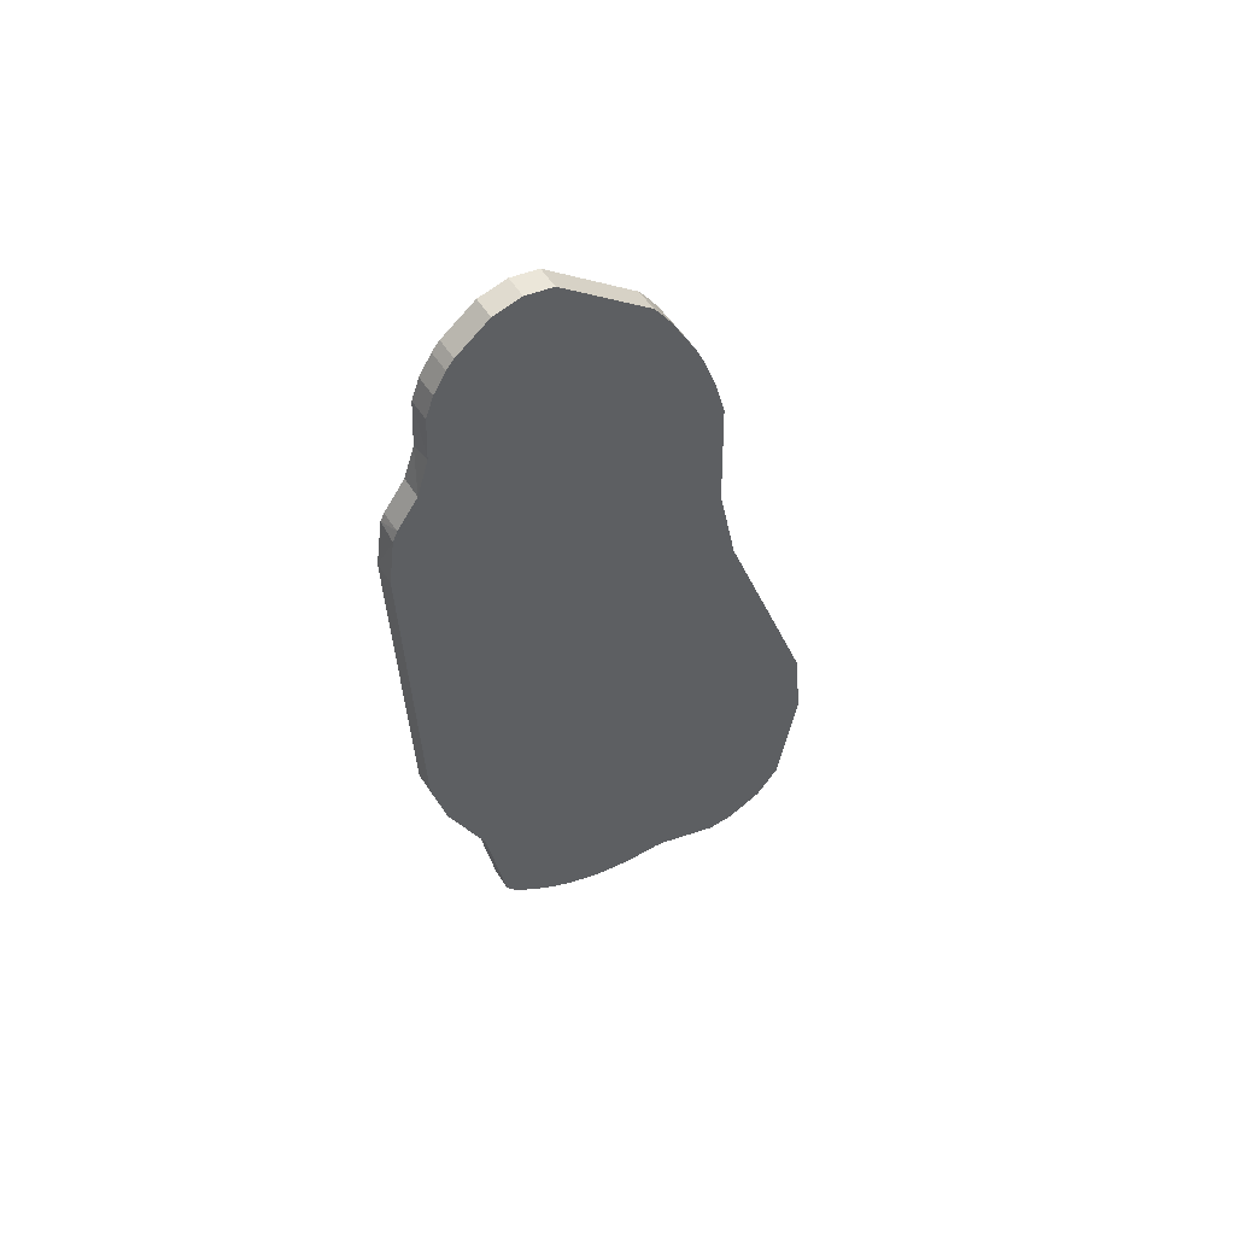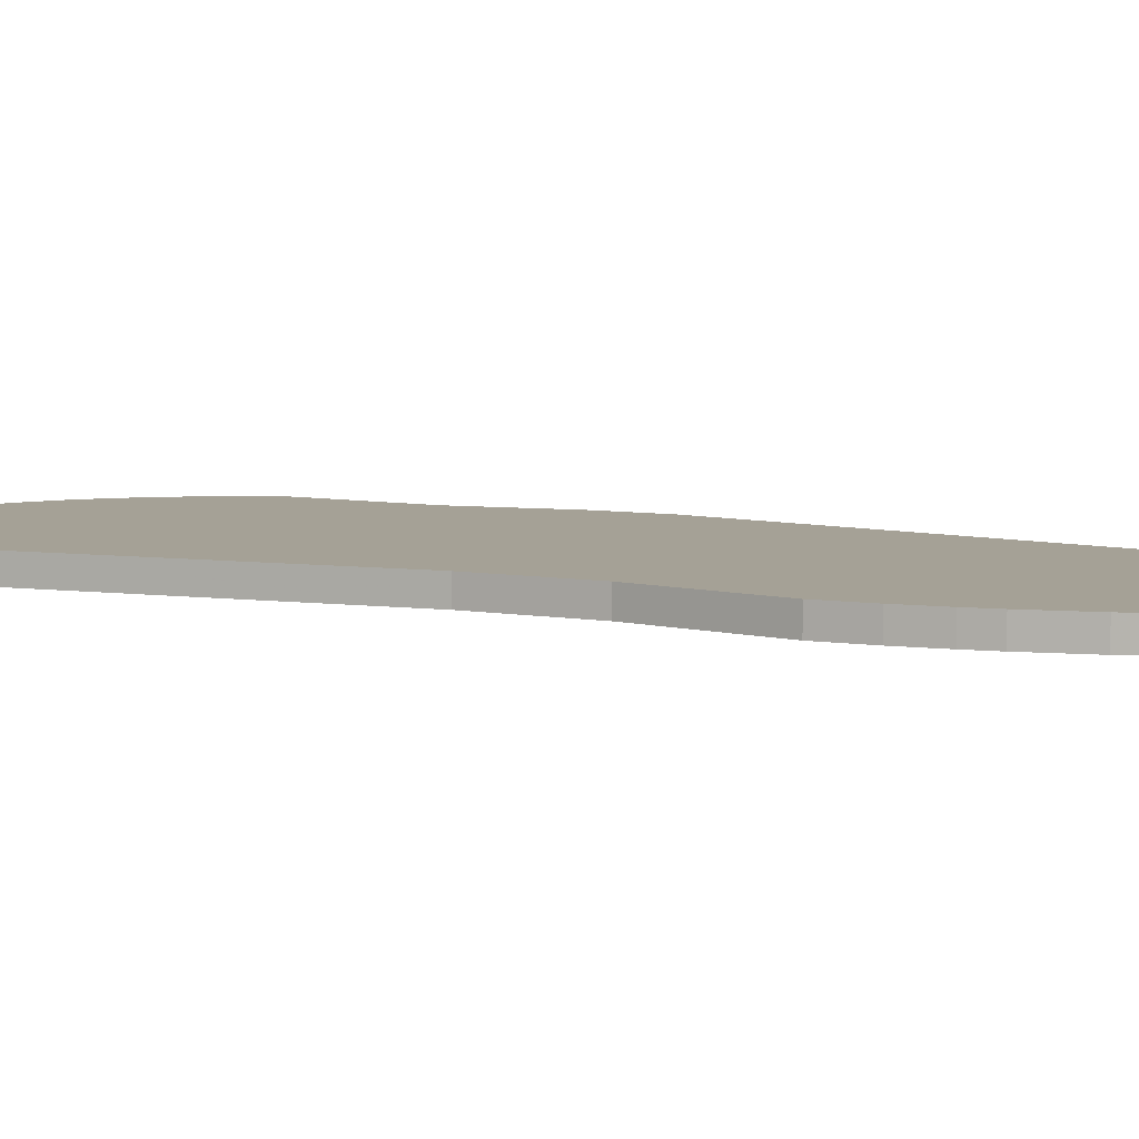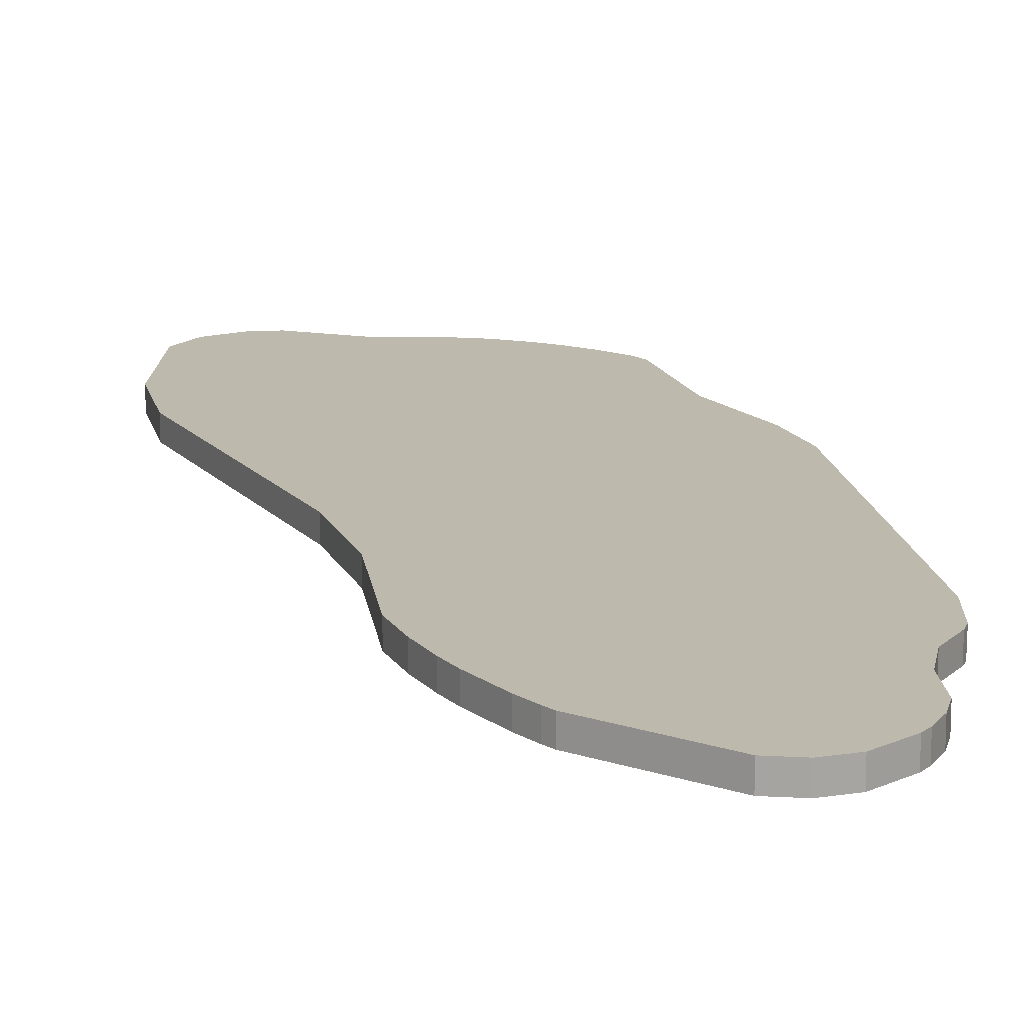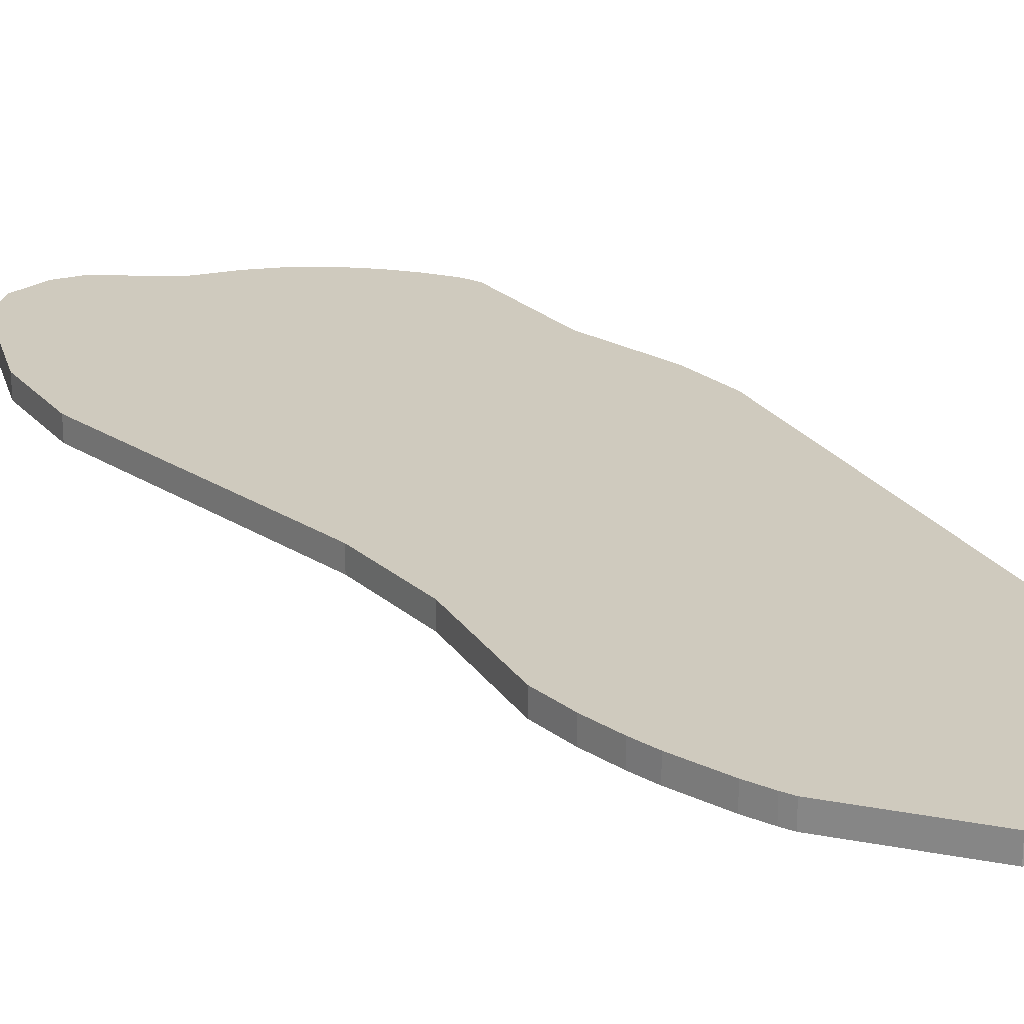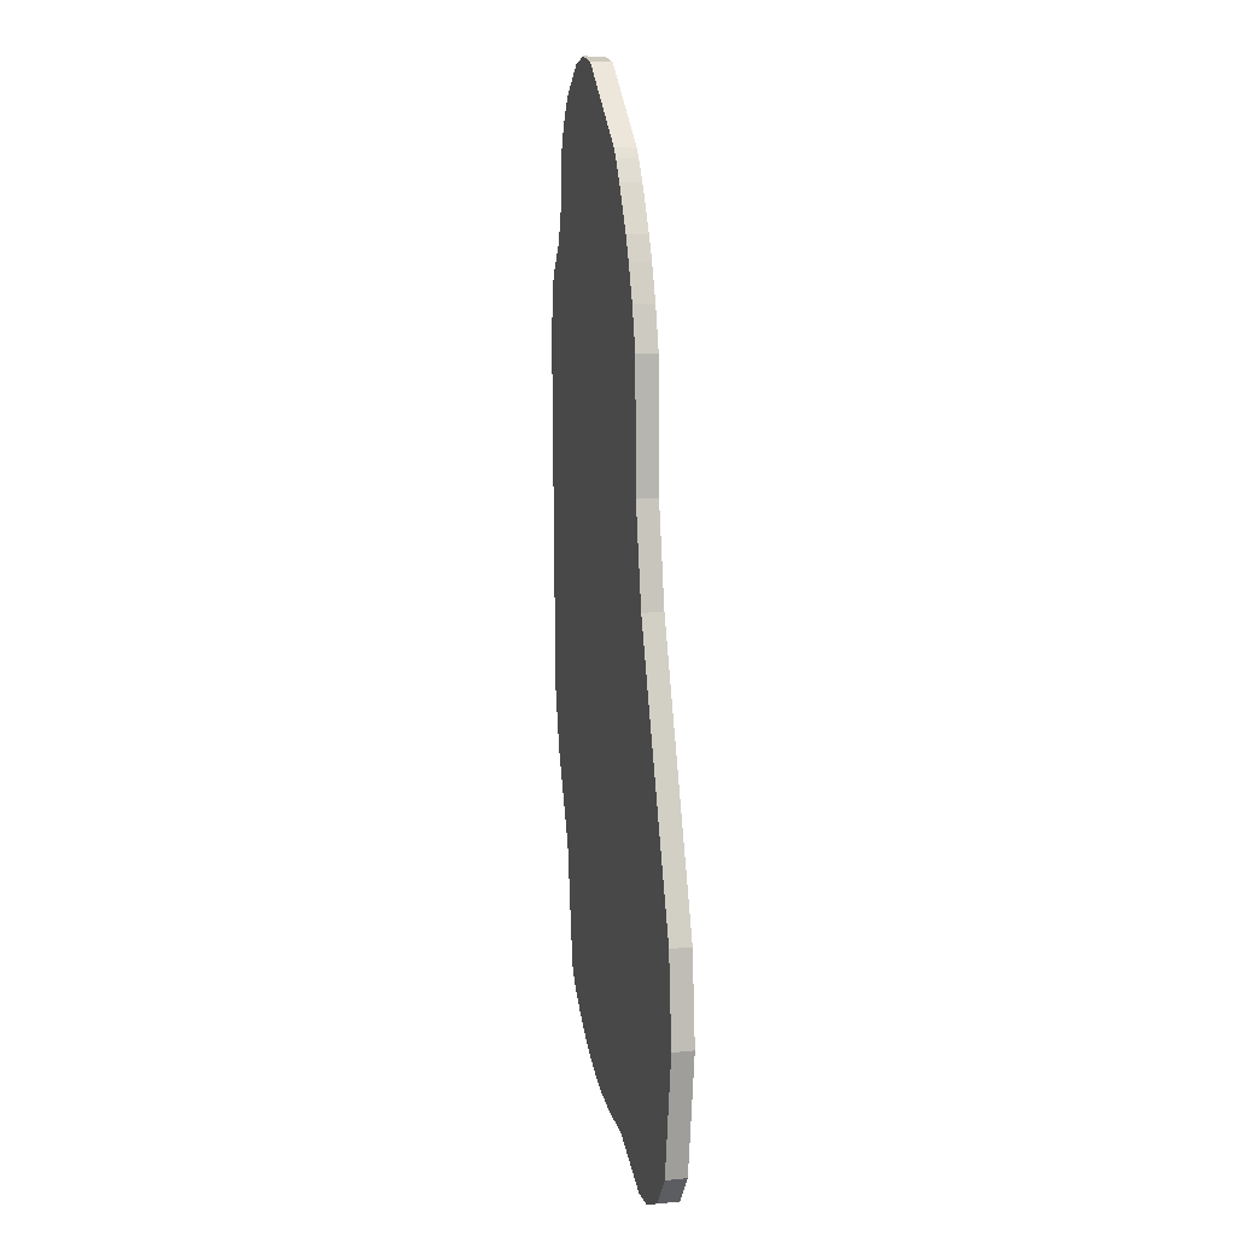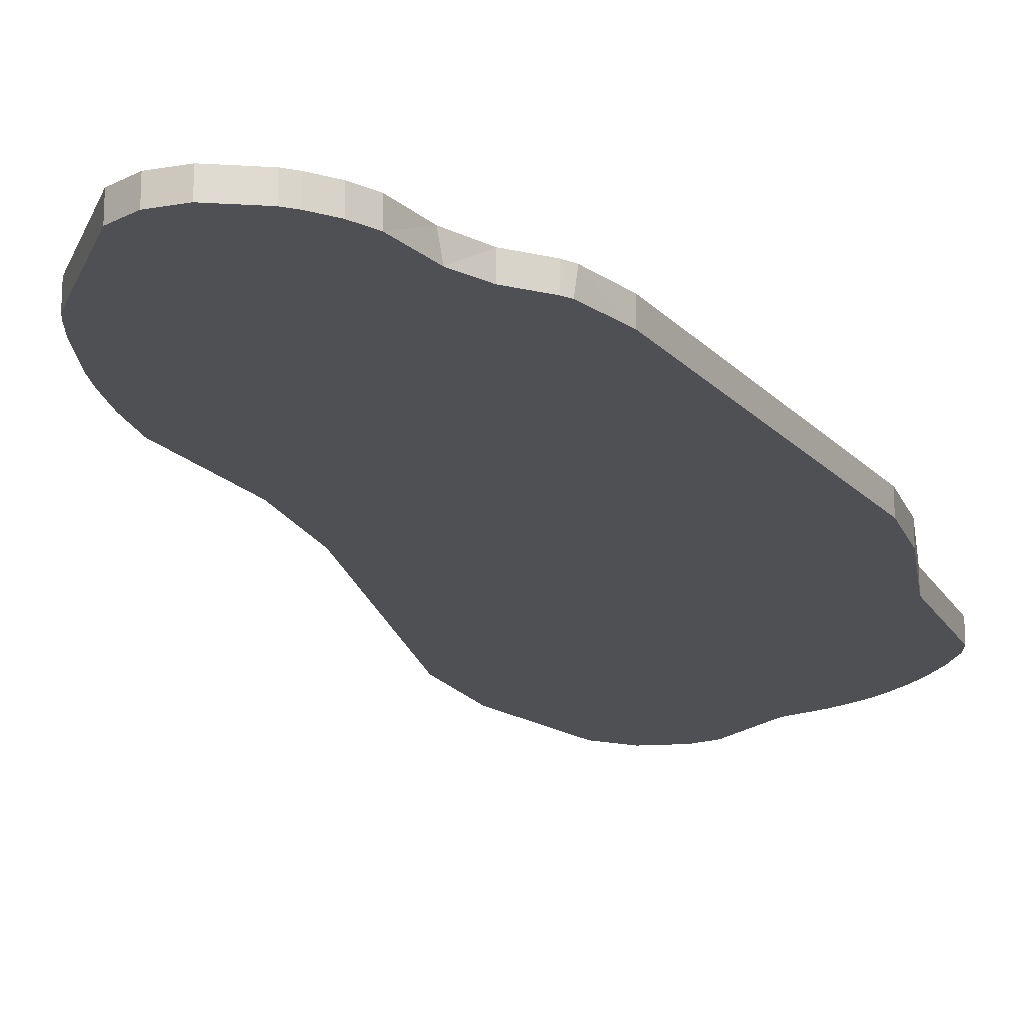
<metadata>
{"format":"obj","ext":"obj","renderer":"f3d","projection":"perspective","resolution":1024,"background":"white","views":[{"elev":56.6,"azim":147.0,"up":"+Z"},{"elev":6.0,"azim":-48.0,"up":"+Y"},{"elev":15.1,"azim":-6.6,"up":"+Y"},{"elev":23.2,"azim":-24.0,"up":"+Y"},{"elev":9.6,"azim":-104.4,"up":"+Z"},{"elev":-19.1,"azim":30.5,"up":"+Y"}]}
</metadata>
<code>
o GasCloud1_Mesh3_Model.002
v 0.3991 0 -0.6297
v 0.504 0.05837 -0.3729
v 0.504 0 -0.3729
v -0.3412 0.05837 0.4304
v 0.5712 -0 0.7849
v 0.5436 0.05837 -0.2013
v 0.5436 0 -0.2013
v 0.3991 0.05837 -0.6297
v -0.3933 -0 0.1586
v -0.3933 0.05837 0.1586
v -0.3412 -0 0.4304
v 0.5712 0.05837 0.7849
f 8 3 1
f 7 2 6
f 12 7 6
f 11 10 9
f 11 9 7
f 2 8 10
f 8 2 3
f 7 3 2
f 12 5 7
f 11 4 10
f 1 3 9
f 3 7 9
f 7 5 11
f 10 4 6
f 4 12 6
f 6 2 10
o GasCloud1_Mesh3_Model.003
v 0.4402 0.05837 1.282
v 0.4177 0.05837 1.344
v 0.4402 -0 1.282
v 0.4483 -0 1.133
v 0.1929 0.05837 1.513
v 0.1929 -0 1.513
v 0.3618 -0 1.427
v 0.3618 0.05837 1.427
v 0.4177 -0 1.344
v 0.3832 0.05837 1.401
v 0.3832 -0 1.401
v -0.1277 -0 1.272
v -0.1277 0.05837 1.272
v 0.2699 0.05837 1.496
v 0.2699 -0 1.496
v 0.1163 0.05837 1.494
v 0.1163 -0 1.494
v 0.4461 0.05837 1.149
f 28 18 17
f 18 26 17
f 22 19 23
f 30 15 16
f 20 27 19
f 29 25 24
f 23 19 29
f 22 14 28
f 28 29 18
f 18 27 26
f 13 14 15
f 14 22 21
f 15 14 21
f 22 20 19
f 23 21 22
f 30 13 15
f 20 26 27
f 29 28 25
f 18 29 27
f 29 24 15
f 27 29 19
f 24 16 15
f 15 21 29
f 21 23 29
f 14 13 28
f 13 30 25
f 28 13 25
f 28 17 26
f 26 20 28
f 20 22 28
o GasCloud1_Mesh3_Model.004
v -0.2436 0.05837 1.063
v -0.2436 -0 1.063
v 0.4483 -0 1.133
v -0.1277 -0 1.272
v -0.1277 0.05837 1.272
v -0.2706 -0 0.9978
v -0.2706 0.05837 0.9978
v 0.4791 0.05837 1.039
v 0.4791 -0 1.039
v 0.4461 0.05837 1.149
v -0.1456 -0 1.246
v -0.1456 0.05837 1.246
v -0.1802 0.05837 1.189
v -0.1802 -0 1.189
v -0.305 -0 0.8979
v -0.305 0.05837 0.8979
f 33 38 40
f 31 37 32
f 39 33 44
f 40 38 43
f 33 39 38
f 32 44 43
f 44 41 42
f 41 34 35
f 42 43 44
f 43 31 32
f 41 35 42
f 45 36 46
f 36 32 37
f 46 36 37
f 34 41 33
f 41 44 33
f 44 32 39
f 32 36 39
f 36 45 39
f 46 37 38
f 37 31 38
f 31 43 38
f 43 42 40
f 42 35 40
o GasCloud1_Mesh3_Model.005
v -0.3412 0.05837 0.4304
v -0.3347 0.05837 0.78
v -0.3347 -0 0.78
v 0.5382 0.05837 0.9565
v 0.5491 -0 0.9345
v 0.552 0.05837 0.9251
v 0.5712 -0 0.7849
v 0.5382 -0 0.9565
v 0.4791 0.05837 1.039
v 0.4791 -0 1.039
v -0.3412 -0 0.4304
v 0.5712 0.05837 0.7849
v -0.305 -0 0.8979
v -0.305 0.05837 0.8979
f 60 49 59
f 50 51 52
f 49 47 57
f 50 56 54
f 53 52 51
f 54 56 53
f 50 52 58
f 60 48 49
f 50 54 51
f 49 48 47
f 50 55 56
f 53 58 52
f 56 59 53
f 59 49 53
f 49 57 53
f 53 51 54
f 47 48 58
f 48 60 58
f 60 55 58
f 55 50 58
o GasCloud1_Mesh3_Model.006
v -0.201 0.05837 -1.248
v -0.201 0 -1.248
v -0.5559 0.05837 -1.289
v -0.3802 0.05837 -1.334
v -0.6229 0 -1.201
v -0.6229 0.05837 -1.201
v -0.6781 0.05837 -0.8562
v -0.6781 0 -0.8562
v -0.4546 0.05837 -1.334
v -0.3802 0 -1.334
v -0.4546 0 -1.334
v -0.5559 0 -1.289
f 70 61 62
f 70 69 64
f 67 65 68
f 72 69 71
f 72 66 63
f 65 72 71
f 64 69 63
f 70 64 61
f 70 71 69
f 67 66 65
f 72 63 69
f 72 65 66
f 71 70 65
f 70 62 65
f 62 68 65
f 63 66 64
f 66 67 61
f 64 66 61
o GasCloud1_Mesh3_Model.007
v -0.201 0.05837 -1.248
v -0.1764 0 -1.242
v -0.201 0 -1.248
v 0.3991 0 -0.6297
v 0.3205 0 -1.005
v 0.3205 0.05837 -1.005
v 0.1523 0 -1.146
v 0.1293 0.05837 -1.16
v 0.1523 0.05837 -1.146
v -0.6532 0 -0.6073
v -0.6781 0.05837 -0.8562
v -0.6781 0 -0.8562
v -0.07145 0.05837 -1.233
v 0.01055 0 -1.214
v -0.07145 0 -1.233
v 0.04227 0.05837 -1.202
v 0.08209 0.05837 -1.185
v 0.04227 0 -1.202
v 0.3991 0.05837 -0.6297
v 0.346 0.05837 -0.9625
v -0.3933 -0 0.1586
v -0.6532 0.05837 -0.6073
v 0.2591 0.05837 -1.067
v -0.105 0 -1.237
v -0.105 0.05837 -1.237
v -0.1764 0.05837 -1.242
v 0.346 0 -0.9625
v -0.3933 0.05837 0.1586
v 0.2591 0 -1.067
v 0.1967 0 -1.117
v 0.1967 0.05837 -1.117
v 0.1293 0 -1.16
v 0.08209 0 -1.185
v 0.01055 0.05837 -1.214
f 101 102 103
f 91 99 92
f 94 84 82
f 93 94 82
f 92 77 78
f 96 74 97
f 90 106 88
f 94 88 97
f 102 101 76
f 102 79 103
f 79 104 81
f 103 79 81
f 104 80 81
f 103 95 101
f 95 78 77
f 77 101 95
f 91 76 99
f 94 83 84
f 93 100 94
f 92 99 77
f 73 98 75
f 98 97 74
f 75 98 74
f 85 106 86
f 97 85 87
f 85 86 87
f 87 96 97
f 88 89 90
f 89 80 105
f 90 89 105
f 80 104 105
f 90 86 106
f 88 106 85
f 85 97 88
f 97 98 94
f 98 73 83
f 83 94 98
f 94 100 91
f 81 91 103
f 91 92 95
f 94 91 81
f 92 78 95
f 95 103 91
f 81 80 94
f 80 89 94
f 89 88 94
f 101 77 99
f 99 76 101
f 76 93 82
f 82 84 74
f 82 79 76
f 84 75 74
f 74 96 82
f 96 87 90
f 82 96 90
f 87 86 90
f 90 105 82
f 105 104 82
f 104 79 82
f 79 102 76

</code>
